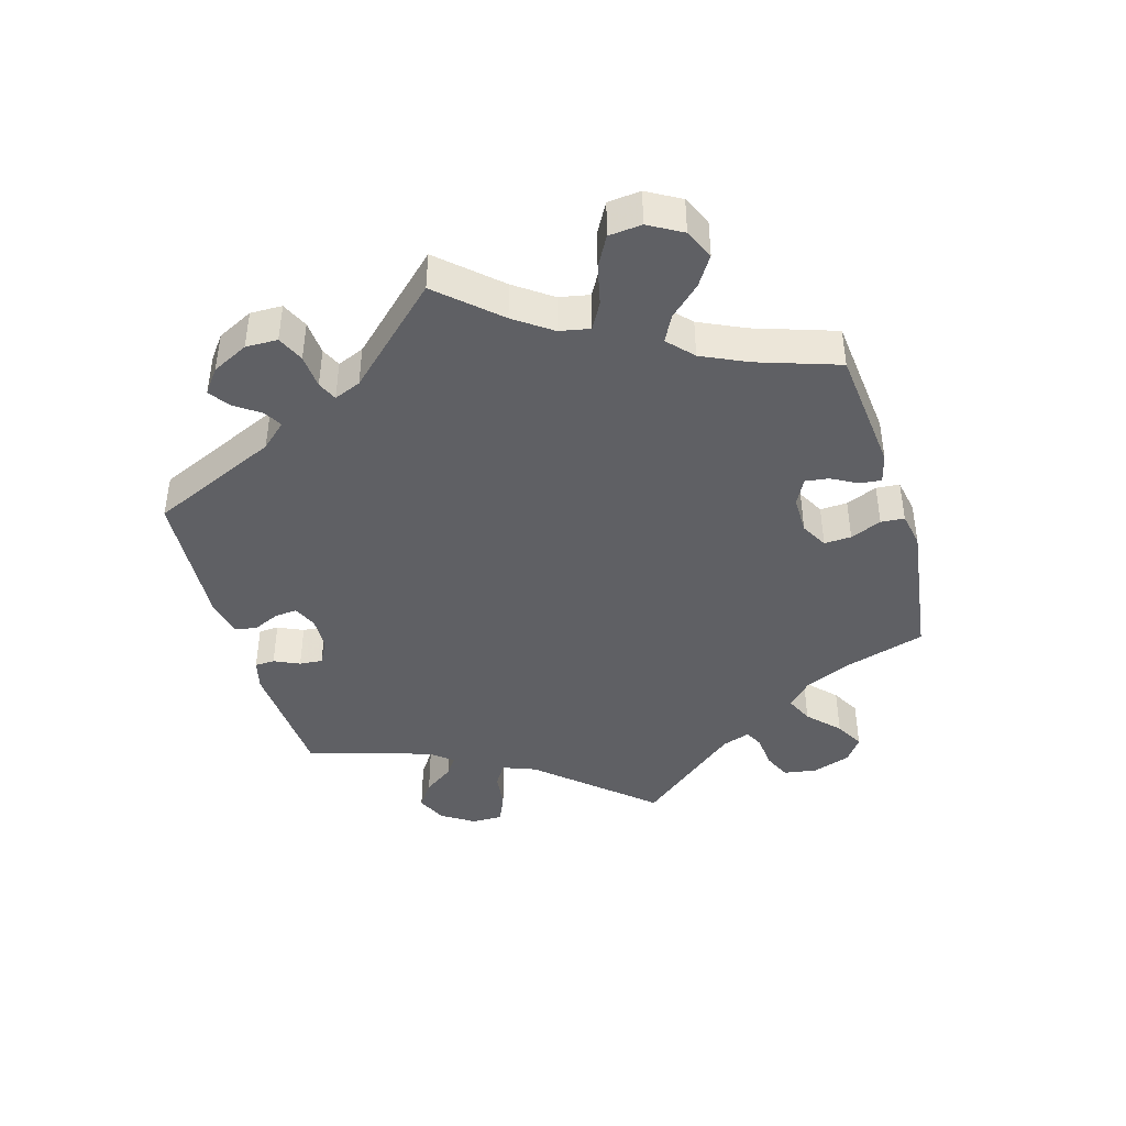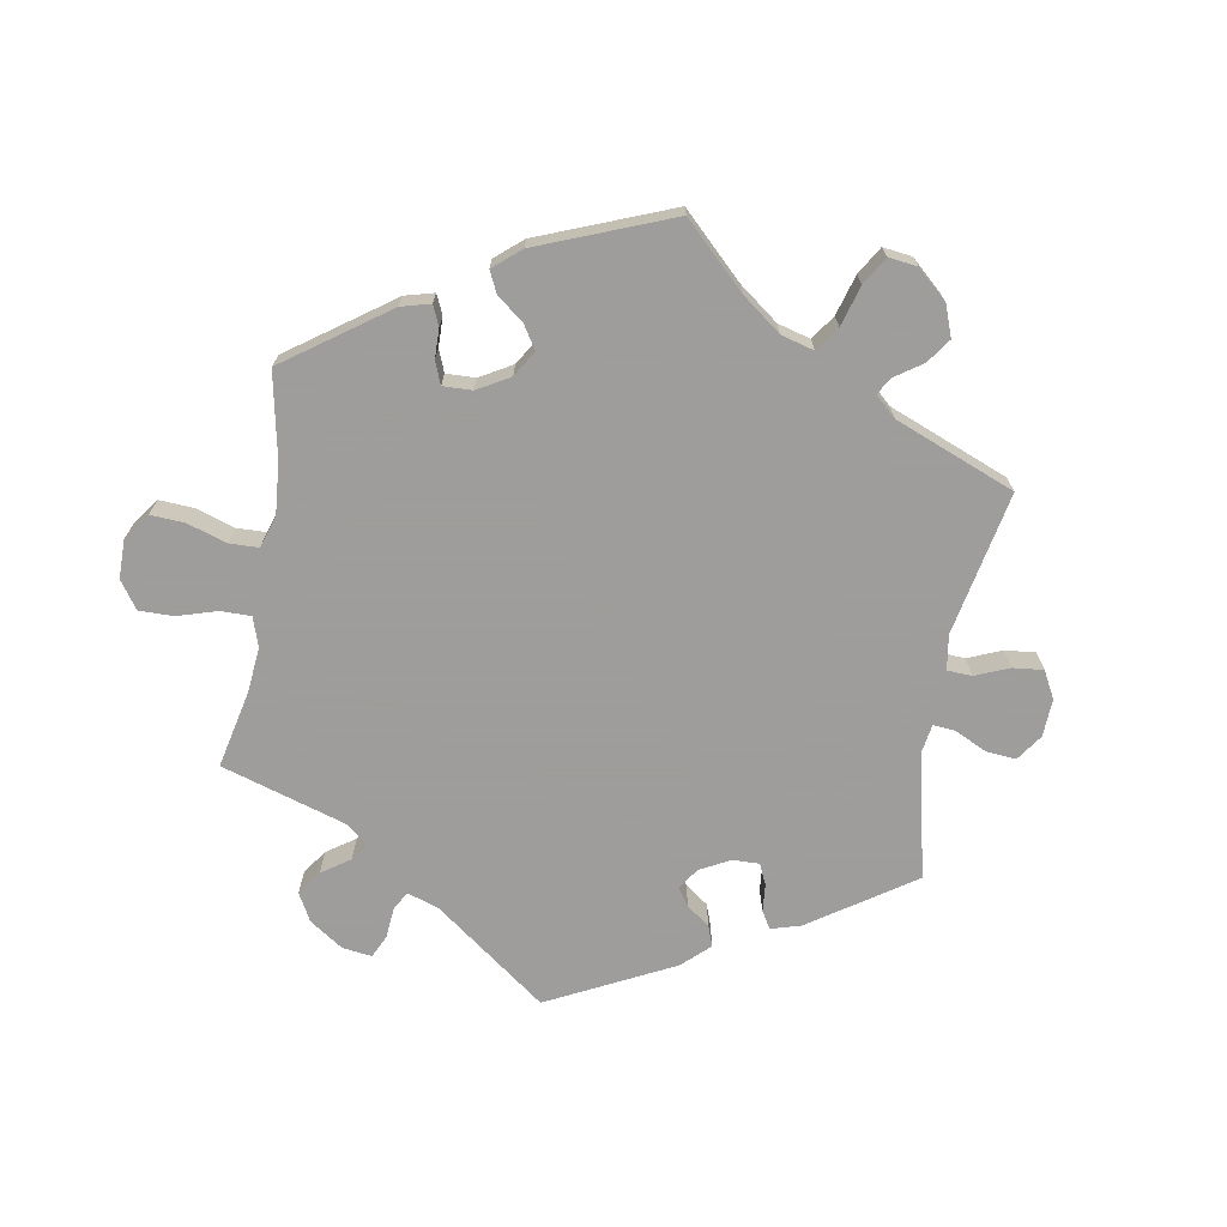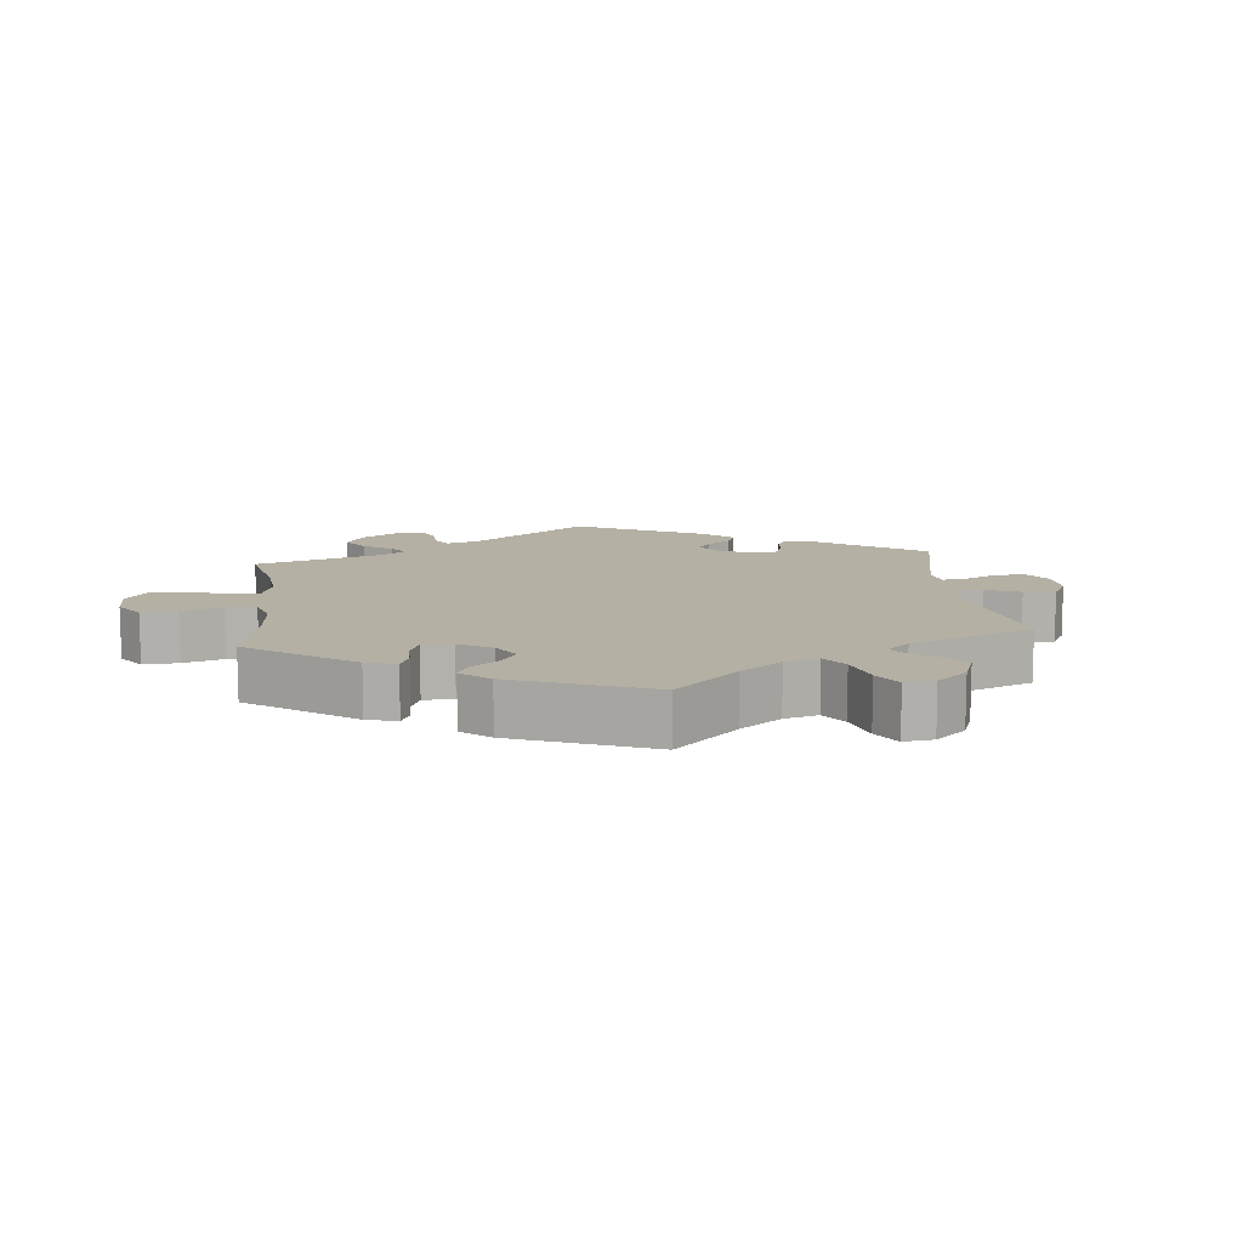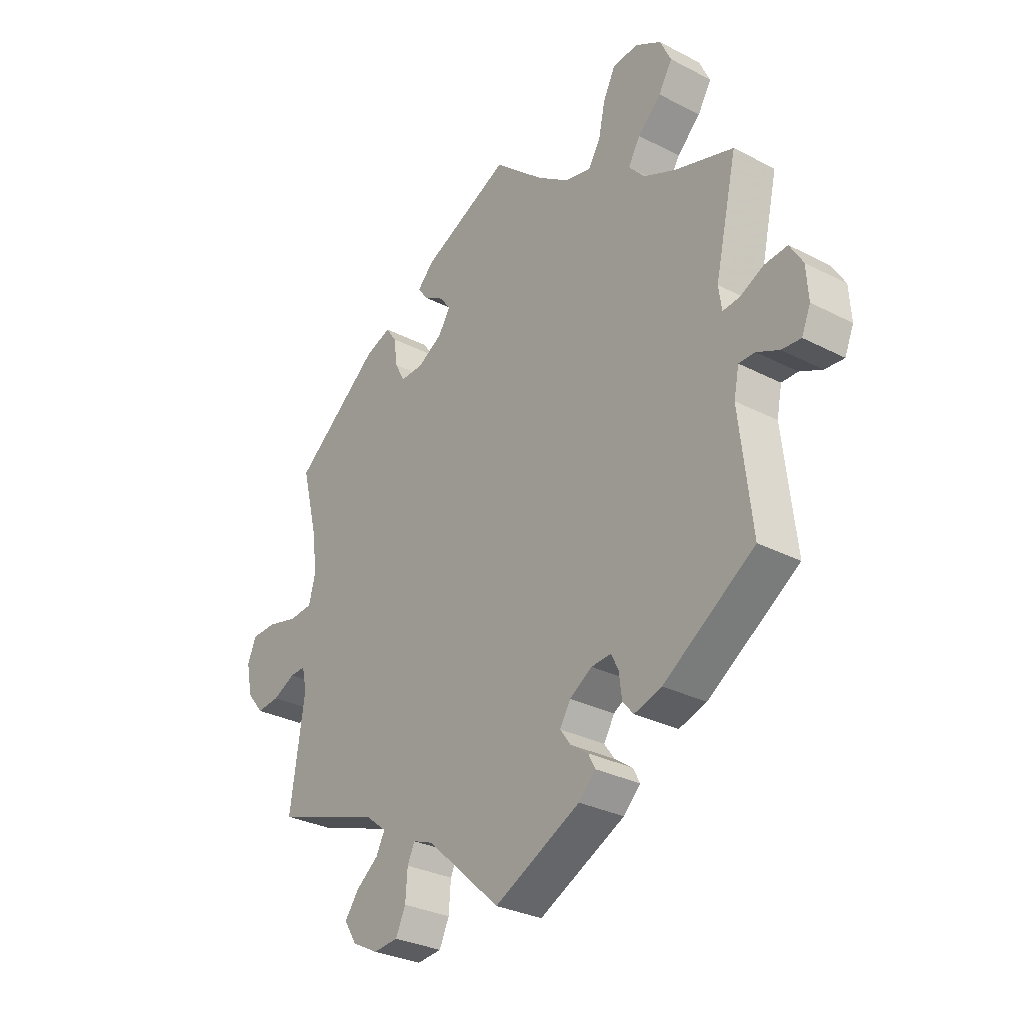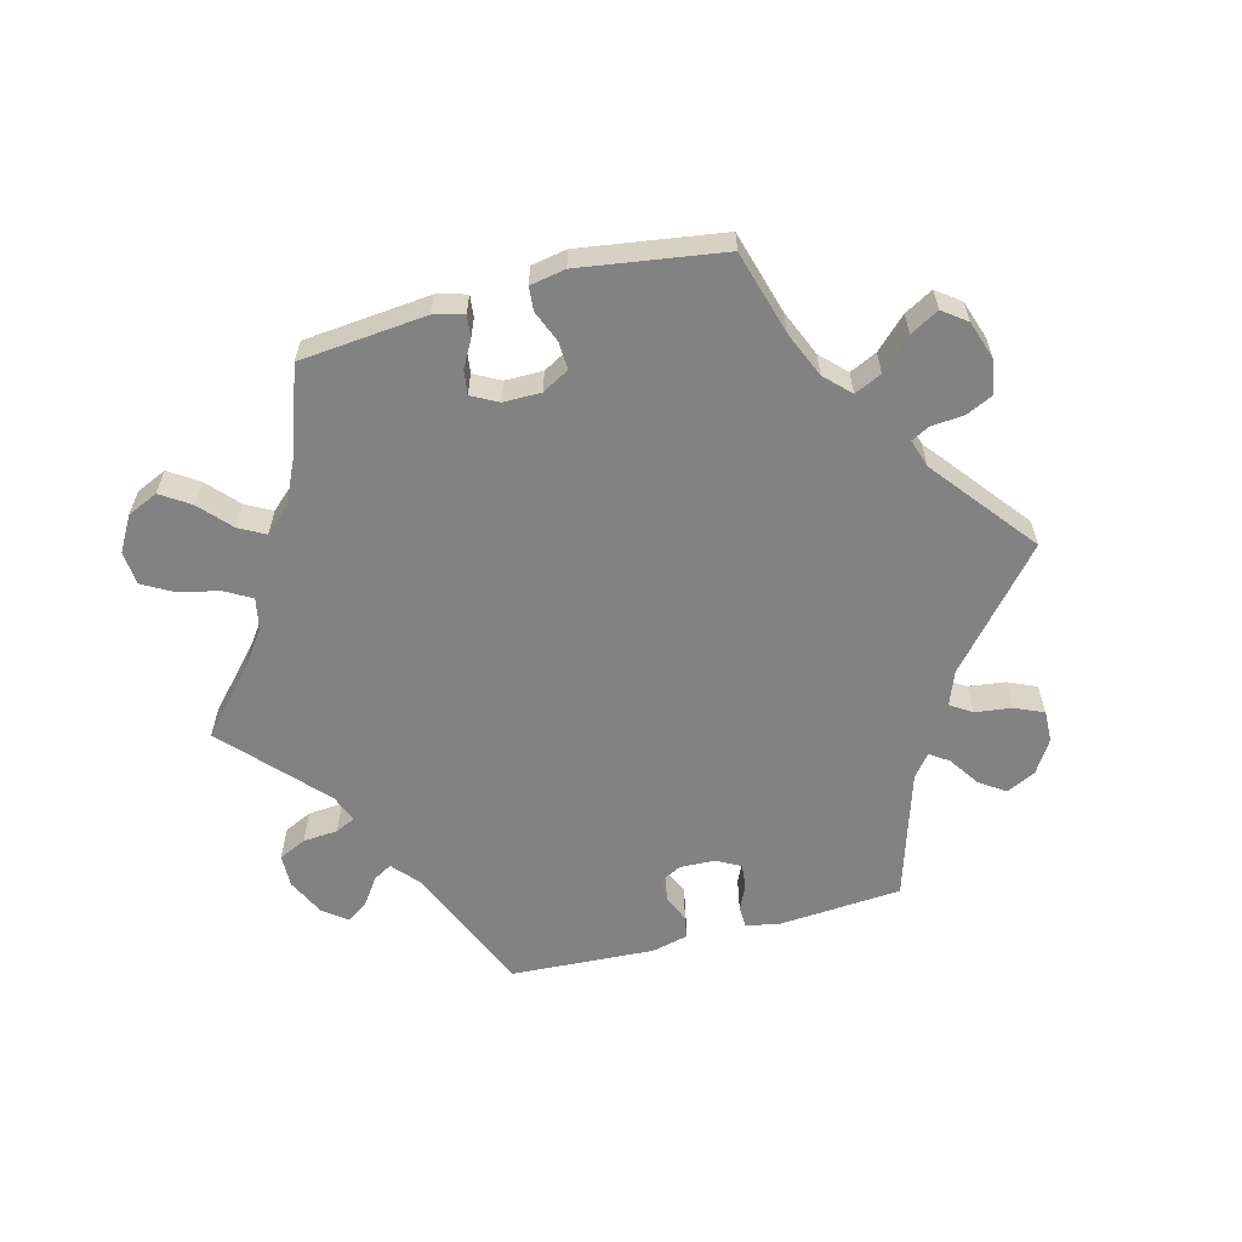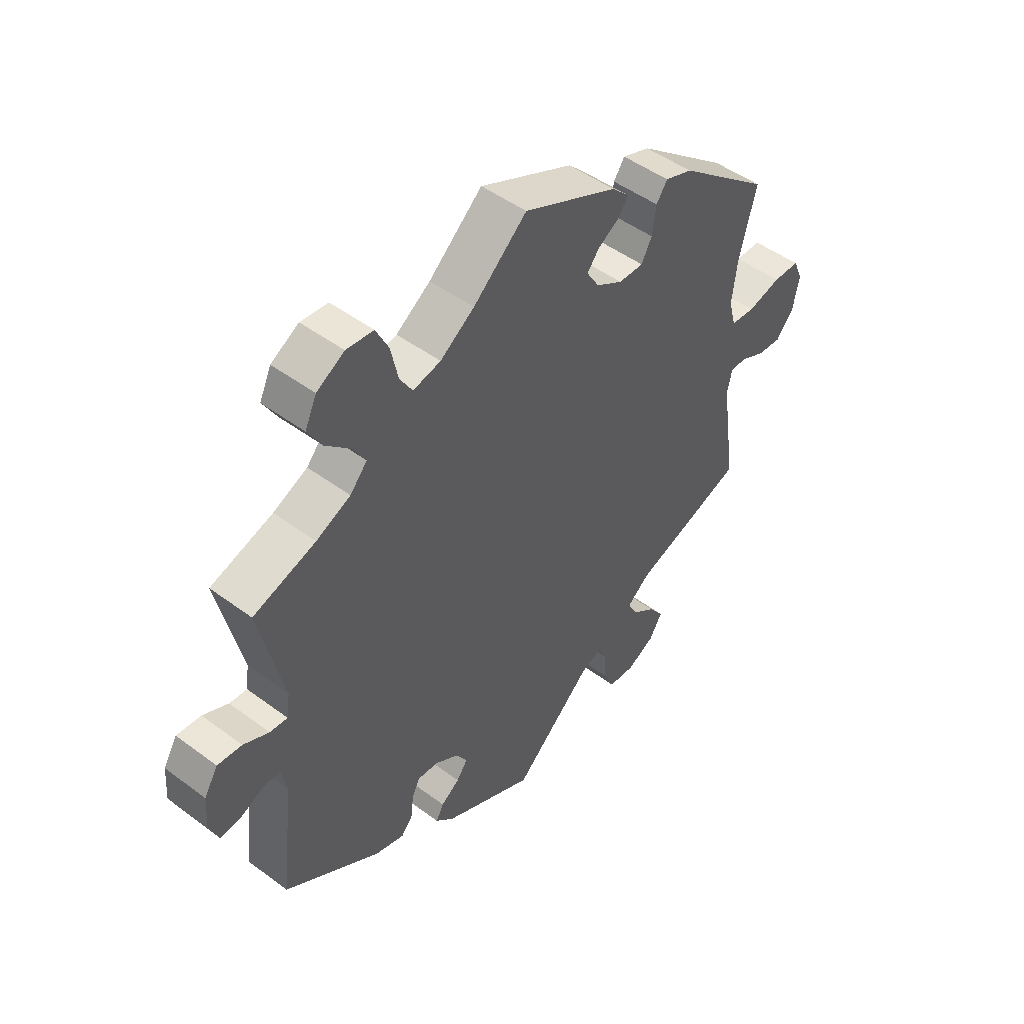
<metadata>
{"format":"obj","ext":"obj","renderer":"f3d","projection":"perspective","resolution":1024,"background":"white","views":[{"elev":-43.3,"azim":-43.4,"up":"+Y"},{"elev":-70.7,"azim":50.1,"up":"+Y"},{"elev":11.5,"azim":53.8,"up":"+Y"},{"elev":-30.2,"azim":-127.0,"up":"+Z"},{"elev":-60.9,"azim":44.8,"up":"+Y"},{"elev":48.3,"azim":-50.2,"up":"+Z"}]}
</metadata>
<code>
v 0.47 0.07 0.166
v 0.461 0.07 0.093
v 0.474 0.07 0.044
v 0.518 0.07 0.04
v 0.579 0.07 0.055
v 0.627 0.07 0.054
v 0.644 0.07 0.014
v 0.632 0.07 -0.044
v 0.6 0.07 -0.083
v 0.556 0.07 -0.079
v 0.512 0.07 -0.058
v 0.482 0.07 -0.057
v 0.473 0.07 -0.099
v 0.501 0.07 -0.289
v 0.295 0.07 -0.359
v 0.254 0.07 -0.392
v 0.271 0.07 -0.425
v 0.314 0.07 -0.458
v 0.341 0.07 -0.495
v 0.317 0.07 -0.534
v 0.267 0.07 -0.56
v 0.219 0.07 -0.556
v 0.2 0.07 -0.515
v 0.196 0.07 -0.462
v 0.182 0.07 -0.432
v 0.143 0.07 -0.447
v 0 0.07 -0.578
v -0.166 0.07 -0.497
v -0.199 0.07 -0.465
v -0.185 0.07 -0.439
v -0.151 0.07 -0.415
v -0.131 0.07 -0.387
v -0.152 0.07 -0.353
v -0.195 0.07 -0.326
v -0.233 0.07 -0.323
v -0.247 0.07 -0.352
v -0.252 0.07 -0.395
v -0.273 0.07 -0.42
v -0.326 0.07 -0.404
v -0.501 0.07 -0.289
v -0.477 0.07 -0.082
v -0.487 0.07 -0.033
v -0.518 0.07 -0.033
v -0.561 0.07 -0.053
v -0.598 0.07 -0.056
v -0.615 0.07 -0.015
v -0.611 0.07 0.045
v -0.586 0.07 0.086
v -0.542 0.07 0.082
v -0.496 0.07 0.06
v -0.464 0.07 0.057
v -0.458 0.07 0.1
v -0.501 0.07 0.289
v -0.388 0.07 0.325
v -0.326 0.07 0.353
v -0.295 0.07 0.388
v -0.318 0.07 0.427
v -0.363 0.07 0.469
v -0.389 0.07 0.513
v -0.368 0.07 0.558
v -0.318 0.07 0.587
v -0.269 0.07 0.582
v -0.246 0.07 0.536
v -0.233 0.07 0.476
v -0.21 0.07 0.439
v -0.16 0.07 0.45
v -0.098 0.07 0.493
v -0.001 0.07 0.578
v 0.169 0.07 0.5
v 0.201 0.07 0.468
v 0.182 0.07 0.442
v 0.144 0.07 0.419
v 0.122 0.07 0.391
v 0.145 0.07 0.354
v 0.193 0.07 0.326
v 0.238 0.07 0.325
v 0.257 0.07 0.361
v 0.264 0.07 0.411
v 0.284 0.07 0.44
v 0.334 0.07 0.422
v 0.501 0.07 0.289
v 0.47 0 0.166
v 0.461 0 0.093
v 0.474 0 0.044
v 0.518 0 0.04
v 0.579 0 0.055
v 0.627 0 0.054
v 0.644 0 0.014
v 0.632 0 -0.044
v 0.6 0 -0.083
v 0.556 0 -0.079
v 0.512 0 -0.058
v 0.482 0 -0.057
v 0.473 0 -0.099
v 0.501 0 -0.289
v 0.295 0 -0.359
v 0.254 0 -0.392
v 0.271 0 -0.425
v 0.314 0 -0.458
v 0.341 0 -0.495
v 0.317 0 -0.534
v 0.267 0 -0.56
v 0.219 0 -0.556
v 0.2 0 -0.515
v 0.196 0 -0.462
v 0.182 0 -0.432
v 0.143 0 -0.447
v 0 0 -0.578
v -0.166 0 -0.497
v -0.199 0 -0.465
v -0.185 0 -0.439
v -0.151 0 -0.415
v -0.131 0 -0.387
v -0.152 0 -0.353
v -0.195 0 -0.326
v -0.233 0 -0.323
v -0.247 0 -0.352
v -0.252 0 -0.395
v -0.273 0 -0.42
v -0.326 0 -0.404
v -0.501 0 -0.289
v -0.477 0 -0.082
v -0.487 0 -0.033
v -0.518 0 -0.033
v -0.561 0 -0.053
v -0.598 0 -0.056
v -0.615 0 -0.015
v -0.611 0 0.045
v -0.586 0 0.086
v -0.542 0 0.082
v -0.496 0 0.06
v -0.464 0 0.057
v -0.458 0 0.1
v -0.501 0 0.289
v -0.388 0 0.325
v -0.326 0 0.353
v -0.295 0 0.388
v -0.318 0 0.427
v -0.363 0 0.469
v -0.389 0 0.513
v -0.368 0 0.558
v -0.318 0 0.587
v -0.269 0 0.582
v -0.246 0 0.536
v -0.233 0 0.476
v -0.21 0 0.439
v -0.16 0 0.45
v -0.098 0 0.493
v -0.001 0 0.578
v 0.169 0 0.5
v 0.201 0 0.468
v 0.182 0 0.442
v 0.144 0 0.419
v 0.122 0 0.391
v 0.145 0 0.354
v 0.193 0 0.326
v 0.238 0 0.325
v 0.257 0 0.361
v 0.264 0 0.411
v 0.284 0 0.44
v 0.334 0 0.422
v 0.501 0 0.289
f 80 81 1
f 77 78 79 80
f 76 77 80 1
f 75 76 1 2
f 74 75 2 3
f 69 70 71 72
f 67 68 69 72
f 66 67 72 73
f 65 66 73 74
f 61 62 63 64
f 61 64 65
f 60 61 65
f 57 58 59 60
f 56 57 60 65
f 55 56 65 74
f 52 53 54
f 51 52 54 55
f 47 48 49 50
f 47 50 51
f 46 47 51
f 43 44 45 46
f 42 43 46 51
f 41 42 51 55
f 36 37 38 39
f 35 36 39 40
f 34 35 40 41
f 28 29 30 31
f 26 27 28 31
f 25 26 31 32
f 21 22 23 24
f 21 24 25
f 20 21 25
f 17 18 19 20
f 16 17 20 25
f 15 16 25 32
f 13 14 15 32
f 8 9 10 11
f 8 11 12
f 7 8 12
f 4 5 6 7
f 3 4 7 12
f 33 34 41 55
f 32 33 55 74
f 13 32 74
f 3 12 13 74
f 82 162 161
f 161 160 159 158
f 82 161 158 157
f 83 82 157 156
f 84 83 156 155
f 153 152 151 150
f 153 150 149 148
f 154 153 148 147
f 155 154 147 146
f 145 144 143 142
f 146 145 142
f 146 142 141
f 141 140 139 138
f 146 141 138 137
f 155 146 137 136
f 135 134 133
f 136 135 133 132
f 131 130 129 128
f 132 131 128
f 132 128 127
f 127 126 125 124
f 132 127 124 123
f 136 132 123 122
f 120 119 118 117
f 121 120 117 116
f 122 121 116 115
f 112 111 110 109
f 112 109 108 107
f 113 112 107 106
f 105 104 103 102
f 106 105 102
f 106 102 101
f 101 100 99 98
f 106 101 98 97
f 113 106 97 96
f 113 96 95 94
f 92 91 90 89
f 93 92 89
f 93 89 88
f 88 87 86 85
f 93 88 85 84
f 136 122 115 114
f 155 136 114 113
f 155 113 94
f 155 94 93 84
f 1 82 83 2
f 2 83 84 3
f 3 84 85 4
f 4 85 86 5
f 5 86 87 6
f 6 87 88 7
f 7 88 89 8
f 8 89 90 9
f 9 90 91 10
f 10 91 92 11
f 11 92 93 12
f 12 93 94 13
f 13 94 95 14
f 14 95 96 15
f 15 96 97 16
f 16 97 98 17
f 17 98 99 18
f 18 99 100 19
f 19 100 101 20
f 20 101 102 21
f 21 102 103 22
f 22 103 104 23
f 23 104 105 24
f 24 105 106 25
f 25 106 107 26
f 26 107 108 27
f 27 108 109 28
f 28 109 110 29
f 29 110 111 30
f 30 111 112 31
f 31 112 113 32
f 32 113 114 33
f 33 114 115 34
f 34 115 116 35
f 35 116 117 36
f 36 117 118 37
f 37 118 119 38
f 38 119 120 39
f 39 120 121 40
f 40 121 122 41
f 41 122 123 42
f 42 123 124 43
f 43 124 125 44
f 44 125 126 45
f 45 126 127 46
f 46 127 128 47
f 47 128 129 48
f 48 129 130 49
f 49 130 131 50
f 50 131 132 51
f 51 132 133 52
f 52 133 134 53
f 53 134 135 54
f 54 135 136 55
f 55 136 137 56
f 56 137 138 57
f 57 138 139 58
f 58 139 140 59
f 59 140 141 60
f 60 141 142 61
f 61 142 143 62
f 62 143 144 63
f 63 144 145 64
f 64 145 146 65
f 65 146 147 66
f 66 147 148 67
f 67 148 149 68
f 68 149 150 69
f 69 150 151 70
f 70 151 152 71
f 71 152 153 72
f 72 153 154 73
f 73 154 155 74
f 74 155 156 75
f 75 156 157 76
f 76 157 158 77
f 77 158 159 78
f 78 159 160 79
f 79 160 161 80
f 80 161 162 81
f 81 162 82 1

</code>
